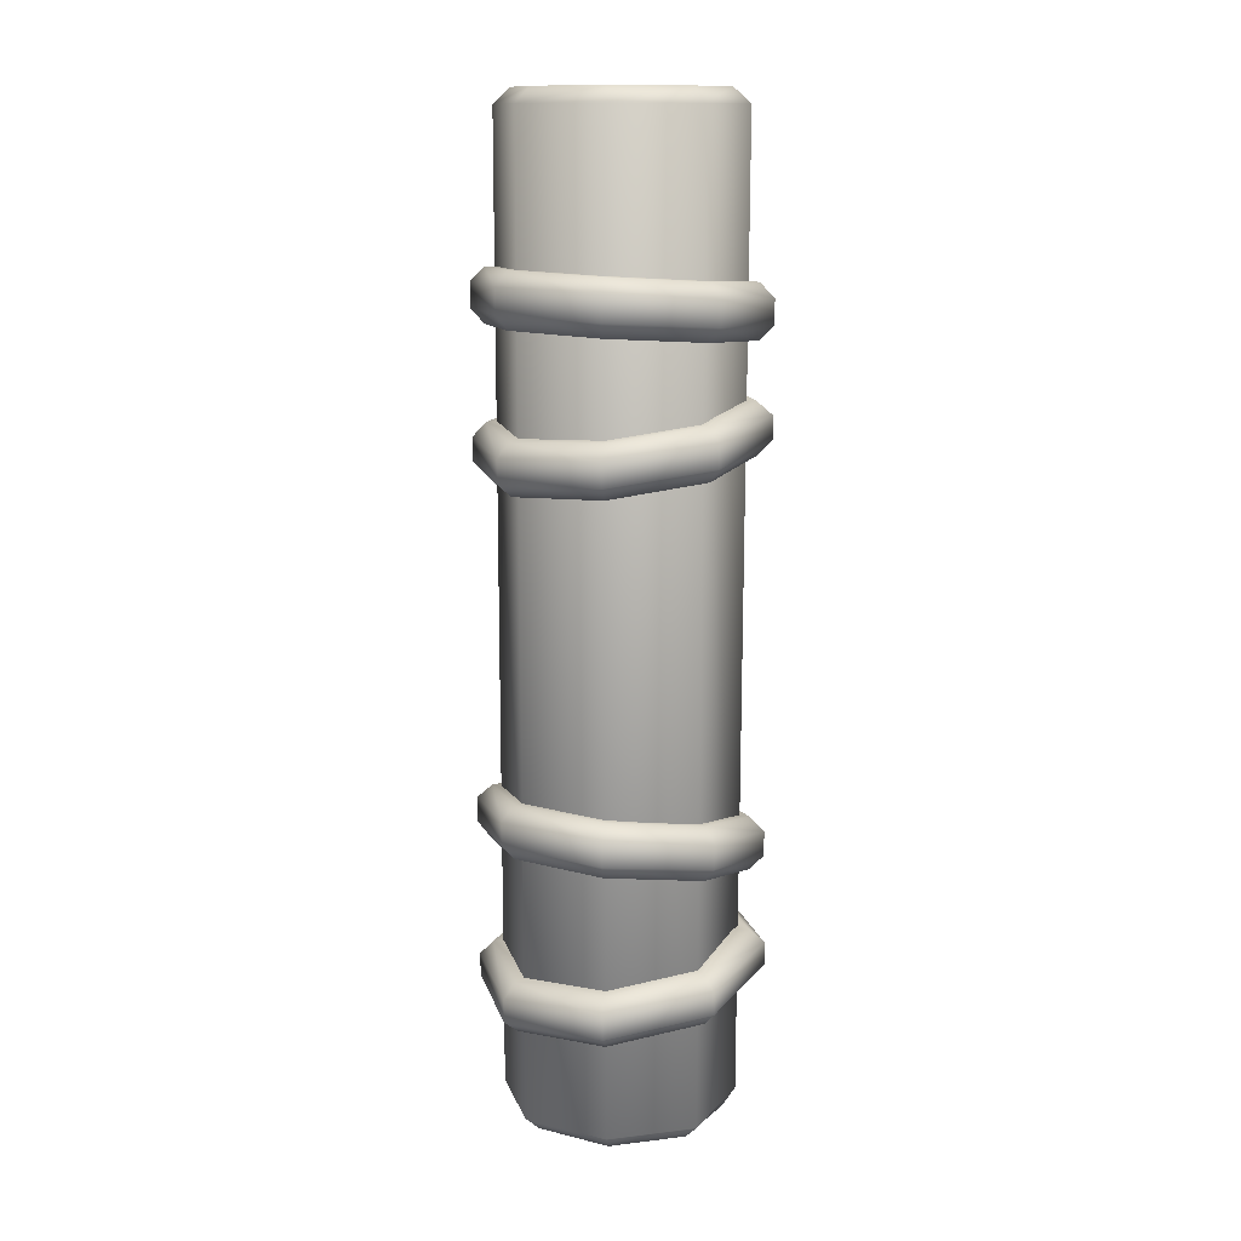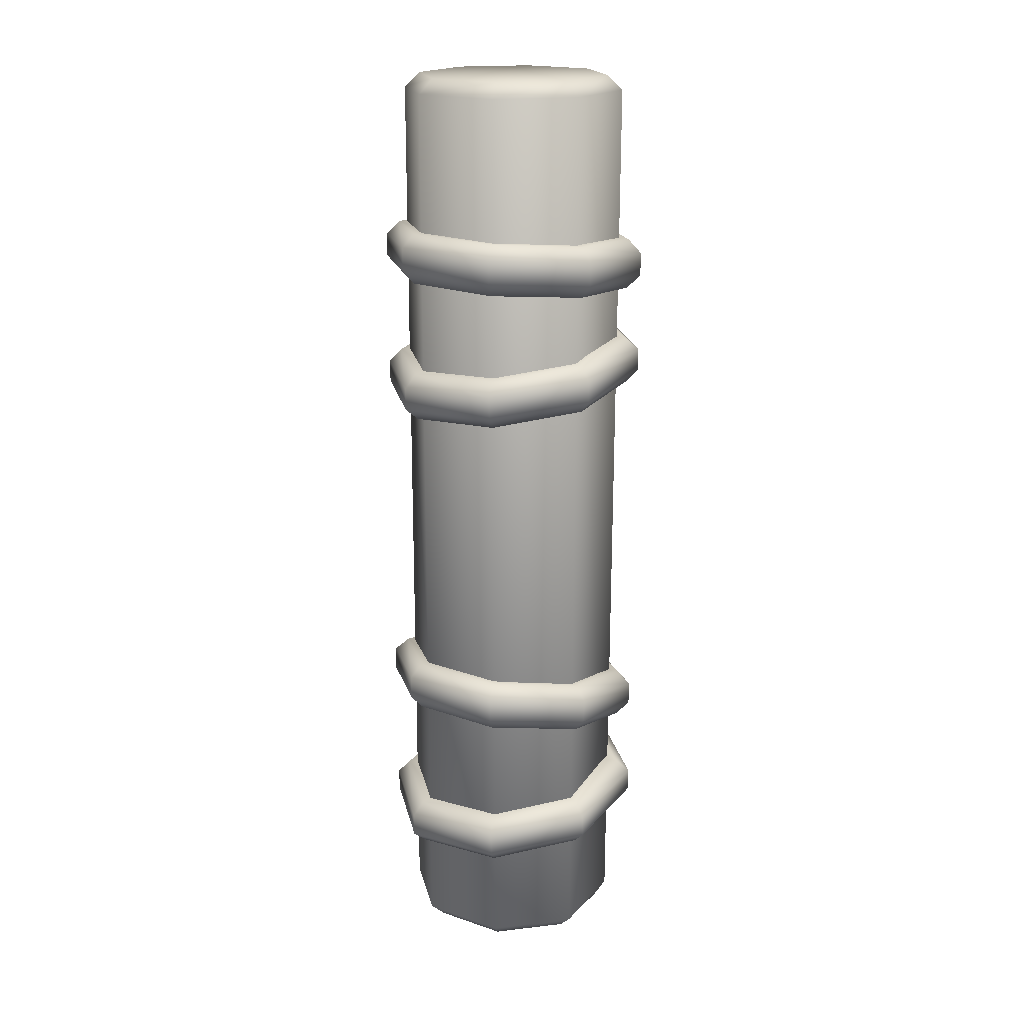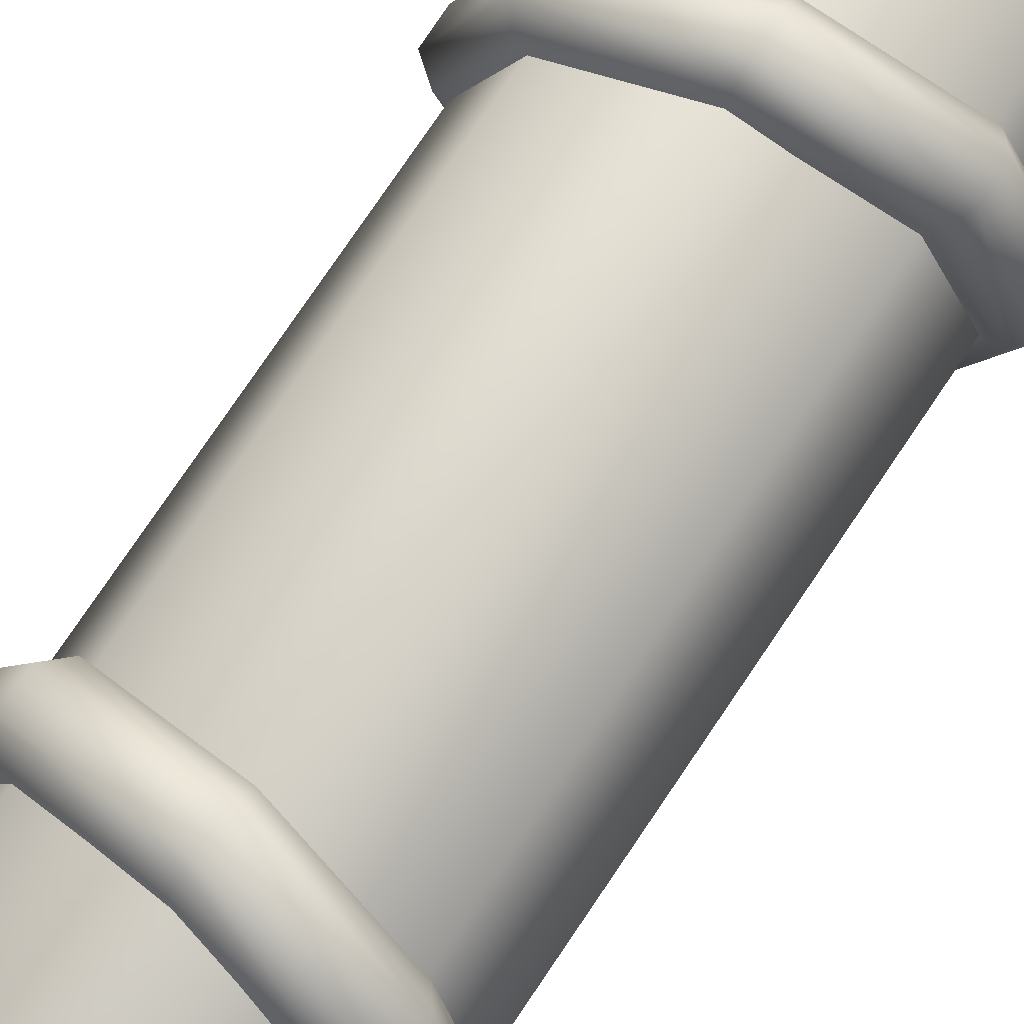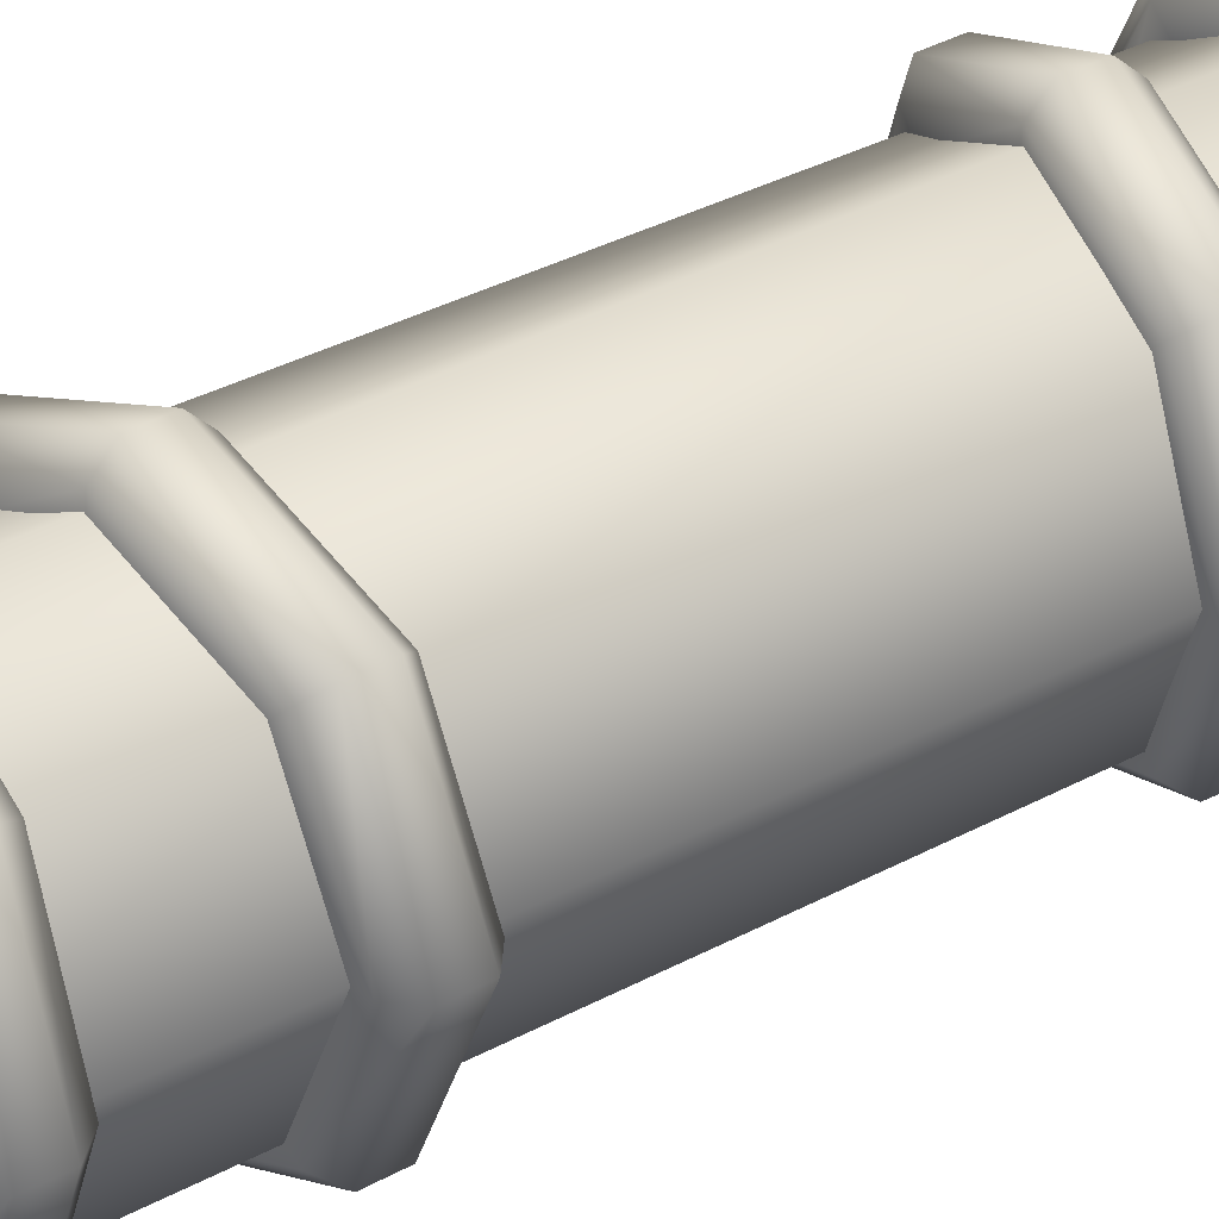
<metadata>
{"format":"obj","ext":"obj","renderer":"f3d","projection":"perspective","resolution":1024,"background":"white","views":[{"elev":13.0,"azim":-38.0,"up":"+Y"},{"elev":18.9,"azim":-35.0,"up":"+Y"},{"elev":72.4,"azim":33.3,"up":"+Z"},{"elev":34.8,"azim":-126.2,"up":"+Z"}]}
</metadata>
<code>
g Color_03
v -1.279 2.218 3.106
v -1.806 2.151 1.832
v -1.635 2.338 1.832
v -1.16 2.401 2.979
v -0.004642 2.379 3.636
v -0.01338 2.552 3.454
v 1.272 2.541 3.109
v 1.134 2.704 2.979
v 1.279 2.241 3.106
v 0.004634 2.08 3.636
v 1.806 2.308 1.832
v 1.802 2.609 1.832
v 1.609 2.767 1.832
v -1.16 2.401 0.6847
v -1.635 2.338 1.832
v -1.806 2.151 1.832
v -1.279 2.218 0.5574
v -0.01339 2.552 0.2091
v -0.004641 2.379 0.02783
v 1.134 2.704 0.684
v 1.272 2.541 0.5547
v 1.609 2.767 1.832
v 0.004635 2.08 0.02783
v 1.802 2.609 1.832
v 1.279 2.241 0.5574
v 1.806 2.308 1.832
v 1.279 2.241 3.106
v 1.806 2.308 1.832
v 1.635 2.121 1.832
v 1.16 2.059 2.979
v 0.004634 2.08 3.636
v 0.9995 2.028 2.814
v 1.407 2.082 1.832
v 0.01723 1.897 3.22
v 0.01339 1.907 3.454
v -0.9639 1.766 2.813
v -1.134 1.755 2.979
v -1.37 1.712 1.832
v -1.609 1.692 1.832
v -1.802 1.85 1.832
v -1.272 1.918 3.109
v -1.806 2.151 1.832
v -1.279 2.218 3.106
v -0.004642 2.379 3.636
v -1.279 2.218 0.5574
v -1.806 2.151 1.832
v -1.802 1.85 1.832
v -1.272 1.918 0.5547
v -0.004641 2.379 0.02783
v -1.609 1.692 1.832
v 0.004635 2.08 0.02783
v -1.134 1.755 0.684
v -0.9639 1.766 0.8507
v -1.37 1.712 1.832
v 0.01723 1.897 0.4435
v 0.01339 1.907 0.2091
v 1.279 2.241 0.5574
v 0.9995 2.028 0.8496
v 1.16 2.059 0.6847
v 1.806 2.308 1.832
v 1.407 2.082 1.832
v 1.635 2.121 1.832
v -1.16 2.401 2.979
v -0.9995 2.432 2.814
v -0.01722 2.562 3.22
v -0.01338 2.552 3.454
v 0.9639 2.693 2.813
v 1.134 2.704 2.979
v 1.37 2.747 1.832
v 1.609 2.767 1.832
v 0.9639 2.693 0.8507
v 1.134 2.704 0.684
v -0.01722 2.562 0.4435
v -0.01339 2.552 0.2091
v -0.9995 2.432 0.8496
v -1.16 2.401 0.6847
v -1.407 2.377 1.832
v -1.635 2.338 1.832
v -0.9995 2.432 2.814
v -1.16 2.401 2.979
v 1.153 -2.446 2.934
v 1.618 -2.581 1.787
v 1.791 -2.769 1.792
v 1.271 -2.624 3.074
v 0.02067 -2.21 3.437
v 0.0064 -2.381 3.624
v 1.262 -2.932 3.085
v -1.137 -2.054 2.981
v -0.007971 -2.688 3.628
v -1.271 -2.227 3.107
v -1.615 -2.026 1.824
v -1.278 -2.535 3.105
v -1.801 -2.196 1.829
v -1.805 -2.506 1.833
v 1.618 -2.581 1.787
v 1.264 -2.741 0.5202
v 1.791 -2.769 1.792
v 1.146 -2.555 0.6484
v -0.004106 -2.563 0.001593
v 0.01286 -2.387 0.1852
v -1.272 -2.315 0.544
v -1.127 -2.15 0.6665
v -1.286 -2.624 0.55
v -0.01942 -2.871 4.768e-07
v -1.805 -2.506 1.833
v -1.801 -2.196 1.829
v -1.615 -2.026 1.824
v -1.286 -2.624 0.55
v -1.805 -2.506 1.833
v -1.635 -2.697 1.837
v -1.178 -2.819 0.6767
v -0.01942 -2.871 4.768e-07
v -1.019 -2.854 0.8466
v -1.401 -2.729 1.84
v -0.04115 -3.079 0.4051
v -0.03339 -3.057 0.1716
v 0.9529 -3.224 0.8092
v 1.124 -3.225 0.6416
v 1.364 -3.247 1.804
v 1.604 -3.251 1.802
v 1.788 -3.078 1.797
v 1.257 -3.05 0.5169
v 1.791 -2.769 1.792
v 1.264 -2.741 0.5202
v -0.004106 -2.563 0.001593
v 1.271 -2.624 3.074
v 1.791 -2.769 1.792
v 1.788 -3.078 1.797
v 1.262 -2.932 3.085
v 1.604 -3.251 1.802
v 1.127 -3.114 2.97
v -0.007971 -2.688 3.628
v 0.9533 -3.126 2.809
v 1.364 -3.247 1.804
v -0.03513 -2.9 3.219
v -0.02445 -2.877 3.455
v -1.278 -2.535 3.105
v -0.9977 -2.749 2.808
v -1.161 -2.724 2.978
v -1.805 -2.506 1.833
v -1.401 -2.729 1.84
v -1.635 -2.697 1.837
v -1.137 -2.054 2.981
v -0.965 -2.058 2.814
v 0.02721 -2.213 3.199
v 0.02067 -2.21 3.437
v 0.9883 -2.437 2.762
v 1.153 -2.446 2.934
v 1.383 -2.554 1.786
v 1.618 -2.581 1.787
v 0.9818 -2.531 0.8172
v 1.146 -2.555 0.6484
v 0.01989 -2.389 0.4253
v 0.01286 -2.387 0.1852
v -0.952 -2.165 0.8299
v -1.127 -2.15 0.6665
v -1.375 -2.035 1.82
v -1.615 -2.026 1.824
v -0.965 -2.058 2.814
v -1.137 -2.054 2.981
v -0.9154 6.305 2.747
v -1.505 6.111 1.832
v -1.295 6.305 1.832
v -1.064 6.111 2.896
v -4.292e-06 6.305 3.126
v -4.292e-06 6.111 3.337
v 0.9154 6.305 2.747
v 1.064 6.111 2.896
v 1.295 6.305 1.832
v 1.505 6.111 1.832
v 1.505 6.111 1.832
v 1.295 6.305 1.832
v 0.9154 6.305 0.9163
v 1.064 6.111 0.7673
v -5.722e-06 6.305 0.5371
v -2.861e-06 6.111 0.3264
v -0.9154 6.305 0.9163
v -1.064 6.111 0.7673
v -1.295 6.305 1.832
v -1.505 6.111 1.832
v -1.064 -6.111 2.896
v -1.295 -6.305 1.832
v -1.505 -6.111 1.832
v -0.9154 -6.305 2.747
v -4.292e-06 -6.111 3.337
v -5.722e-06 -6.305 3.126
v 1.119 -6.111 2.764
v 0.9154 -6.305 2.747
v 1.45 -6.111 1.964
v 1.295 -6.305 1.832
v 1.295 -6.305 1.832
v 1.45 -6.111 1.964
v 1.064 -6.111 0.7673
v 0.9154 -6.305 0.9163
v -4.292e-06 -6.111 0.3264
v -4.292e-06 -6.305 0.5371
v -1.064 -6.111 0.7673
v -0.9154 -6.305 0.9163
v -1.505 -6.111 1.832
v -1.295 -6.305 1.832
v -1.064 6.111 2.896
v -4.292e-06 6.111 3.337
v -4.292e-06 -6.111 3.337
v -1.064 -6.111 2.896
v -4.292e-06 6.111 3.337
v 1.064 6.111 2.896
v 1.119 -6.111 2.764
v -4.292e-06 -6.111 3.337
v 1.064 6.111 2.896
v 1.505 6.111 1.832
v 1.45 -6.111 1.964
v 1.119 -6.111 2.764
v 1.505 6.111 1.832
v 1.064 -6.111 0.7673
v 1.45 -6.111 1.964
v 1.064 6.111 0.7673
v -4.292e-06 -6.111 0.3264
v -2.861e-06 6.111 0.3264
v -1.064 -6.111 0.7673
v -1.064 6.111 0.7673
v -1.064 6.111 0.7673
v -1.505 6.111 1.832
v -1.505 -6.111 1.832
v -1.064 -6.111 0.7673
v -1.505 6.111 1.832
v -1.064 6.111 2.896
v -1.064 -6.111 2.896
v -1.505 -6.111 1.832
v 1.295 6.305 1.832
v 0.9154 6.305 2.747
v -5.722e-06 6.305 1.832
v -4.292e-06 6.305 3.126
v -0.9154 6.305 2.747
v -1.295 6.305 1.832
v 0.9154 6.305 0.9163
v 1.295 6.305 1.832
v -5.722e-06 6.305 1.832
v -5.722e-06 6.305 0.5371
v -0.9154 6.305 0.9163
v -1.295 6.305 1.832
v 0.9154 -6.305 2.747
v 1.295 -6.305 1.832
v -4.292e-06 -6.305 1.832
v -5.722e-06 -6.305 3.126
v -0.9154 -6.305 2.747
v -1.295 -6.305 1.832
v 1.295 -6.305 1.832
v 0.9154 -6.305 0.9163
v -4.292e-06 -6.305 1.832
v -4.292e-06 -6.305 0.5371
v -0.9154 -6.305 0.9163
v -1.295 -6.305 1.832
v -1.279 -4.393 3.106
v -1.806 -4.459 1.832
v -1.635 -4.273 1.832
v -1.16 -4.21 2.979
v -0.004656 -4.231 3.636
v -0.01342 -4.058 3.455
v 1.272 -4.069 3.109
v 1.134 -3.906 2.98
v 1.279 -4.37 3.106
v 0.004648 -4.531 3.636
v 1.806 -4.303 1.832
v 1.802 -4.002 1.832
v 1.61 -3.843 1.832
v -1.16 -4.21 0.6846
v -1.635 -4.273 1.832
v -1.806 -4.459 1.832
v -1.279 -4.393 0.5572
v -0.01342 -4.058 0.2089
v -0.004653 -4.231 0.02752
v 1.134 -3.906 0.6839
v 1.272 -4.069 0.5545
v 1.61 -3.843 1.832
v 0.004646 -4.531 0.02752
v 1.802 -4.002 1.832
v 1.279 -4.37 0.5572
v 1.806 -4.303 1.832
v 1.279 -4.37 3.106
v 1.806 -4.303 1.832
v 1.635 -4.489 1.832
v 1.16 -4.552 2.979
v 0.004648 -4.531 3.636
v 0.9995 -4.583 2.814
v 1.407 -4.529 1.832
v 0.01727 -4.714 3.22
v 0.01343 -4.704 3.455
v -0.9639 -4.845 2.813
v -1.134 -4.856 2.98
v -1.37 -4.899 1.832
v -1.61 -4.919 1.832
v -1.802 -4.76 1.832
v -1.272 -4.693 3.109
v -1.806 -4.459 1.832
v -1.279 -4.393 3.106
v -0.004656 -4.231 3.636
v -1.279 -4.393 0.5572
v -1.806 -4.459 1.832
v -1.802 -4.76 1.832
v -1.272 -4.693 0.5544
v -0.004653 -4.231 0.02752
v -1.61 -4.919 1.832
v 0.004646 -4.531 0.02752
v -1.134 -4.856 0.6839
v -0.9639 -4.845 0.8507
v -1.37 -4.899 1.832
v 0.01727 -4.714 0.4435
v 0.01343 -4.704 0.2089
v 1.279 -4.37 0.5572
v 0.9996 -4.583 0.8495
v 1.16 -4.552 0.6846
v 1.806 -4.303 1.832
v 1.407 -4.529 1.832
v 1.635 -4.489 1.832
v -1.16 -4.21 2.979
v -0.9995 -4.179 2.814
v -0.01726 -4.048 3.22
v -0.01342 -4.058 3.455
v 0.9639 -3.917 2.813
v 1.134 -3.906 2.98
v 1.37 -3.863 1.832
v 1.61 -3.843 1.832
v 0.9639 -3.917 0.8507
v 1.134 -3.906 0.6839
v -0.01726 -4.048 0.4435
v -0.01342 -4.058 0.2089
v -0.9995 -4.179 0.8495
v -1.16 -4.21 0.6846
v -1.407 -4.233 1.832
v -1.635 -4.273 1.832
v -0.9995 -4.179 2.814
v -1.16 -4.21 2.979
v 1.157 4.092 2.982
v 1.633 4.059 1.832
v 1.808 3.869 1.832
v 1.279 3.903 3.109
v 0.006953 4.171 3.459
v 0.002395 3.988 3.639
v -1.144 4.25 2.983
v -1.276 4.072 3.11
v -1.621 4.283 1.832
v -0.002401 3.676 3.639
v -1.806 4.107 1.832
v -1.279 3.76 3.109
v -1.808 3.795 1.832
v 1.633 4.059 1.832
v 1.279 3.903 0.5547
v 1.808 3.869 1.832
v 1.157 4.092 0.6815
v 0.002395 3.988 0.02474
v 0.006953 4.171 0.2047
v -1.276 4.072 0.5532
v -1.144 4.25 0.6809
v -1.279 3.76 0.5547
v -0.0024 3.676 0.02474
v -1.808 3.795 1.832
v -1.806 4.107 1.832
v -1.621 4.283 1.832
v -1.279 3.76 0.5547
v -1.808 3.795 1.832
v -1.633 3.605 1.832
v -1.157 3.572 0.6815
v -0.0024 3.676 0.02474
v -0.9909 3.549 0.8501
v -1.398 3.577 1.832
v -0.009179 3.481 0.4439
v -0.006963 3.493 0.2047
v 0.9719 3.413 0.8507
v 1.144 3.414 0.6809
v 1.378 3.385 1.832
v 1.621 3.381 1.832
v 1.806 3.557 1.832
v 1.276 3.592 0.5532
v 1.808 3.869 1.832
v 1.279 3.903 0.5547
v 0.002395 3.988 0.02474
v 1.279 3.903 3.109
v 1.808 3.869 1.832
v 1.806 3.557 1.832
v 1.276 3.592 3.11
v 0.002395 3.988 3.639
v 1.621 3.381 1.832
v -0.002401 3.676 3.639
v 1.144 3.414 2.983
v 0.9719 3.413 2.813
v 1.378 3.385 1.832
v -0.009181 3.481 3.22
v -0.006963 3.493 3.459
v -1.279 3.76 3.109
v -0.9909 3.549 2.813
v -1.157 3.572 2.982
v -1.808 3.795 1.832
v -1.398 3.577 1.832
v -1.633 3.605 1.832
v -1.144 4.25 2.983
v -0.9719 4.251 2.813
v 0.009168 4.183 3.22
v 0.006953 4.171 3.459
v 0.9908 4.115 2.813
v 1.157 4.092 2.982
v 1.398 4.087 1.832
v 1.633 4.059 1.832
v 0.9908 4.115 0.8501
v 1.157 4.092 0.6815
v 0.009169 4.183 0.4439
v 0.006953 4.171 0.2047
v -0.9719 4.251 0.8507
v -1.144 4.25 0.6809
v -1.378 4.279 1.832
v -1.621 4.283 1.832
v -0.9719 4.251 2.813
v -1.144 4.25 2.983
g Color_03_0
f 3 2 1
f 4 3 1
f 1 5 4
f 5 6 4
f 5 7 6
f 7 8 6
f 9 7 5
f 10 9 5
f 9 11 7
f 11 12 7
f 7 12 8
f 12 13 8
f 16 15 14
f 17 16 14
f 17 14 18
f 19 17 18
f 19 18 20
f 21 19 20
f 21 20 22
f 23 19 21
f 24 21 22
f 25 23 21
f 25 21 24
f 26 25 24
f 29 28 27
f 30 29 27
f 30 27 31
f 30 32 29
f 32 33 29
f 34 32 30
f 35 34 30
f 35 30 31
f 36 34 35
f 37 36 35
f 38 36 37
f 39 38 37
f 40 39 37
f 37 35 41
f 41 40 37
f 35 31 41
f 40 41 42
f 41 43 42
f 41 31 43
f 31 44 43
f 47 46 45
f 48 47 45
f 48 45 49
f 50 47 48
f 51 48 49
f 52 50 48
f 52 48 51
f 52 53 50
f 53 54 50
f 55 53 52
f 56 52 51
f 56 55 52
f 56 51 57
f 58 55 56
f 59 56 57
f 59 58 56
f 59 57 60
f 61 58 59
f 62 59 60
f 62 61 59
f 65 64 63
f 66 65 63
f 67 65 66
f 68 67 66
f 69 67 68
f 70 69 68
f 71 69 70
f 72 71 70
f 73 71 72
f 74 73 72
f 75 73 74
f 76 75 74
f 77 75 76
f 78 77 76
f 79 77 78
f 80 79 78
f 83 82 81
f 84 83 81
f 84 81 85
f 86 84 85
f 87 84 86
f 86 85 88
f 89 87 86
f 90 86 88
f 89 86 90
f 88 91 90
f 92 89 90
f 91 93 90
f 92 90 93
f 94 92 93
f 97 96 95
f 96 98 95
f 96 99 98
f 99 100 98
f 99 101 100
f 101 102 100
f 103 101 99
f 104 103 99
f 103 105 101
f 105 106 101
f 101 106 102
f 106 107 102
f 110 109 108
f 111 110 108
f 111 108 112
f 111 113 110
f 113 114 110
f 115 113 111
f 116 115 111
f 116 111 112
f 117 115 116
f 118 117 116
f 119 117 118
f 120 119 118
f 120 118 121
f 118 116 122
f 118 122 121
f 116 112 122
f 121 122 123
f 122 124 123
f 122 112 124
f 112 125 124
f 128 127 126
f 129 128 126
f 130 128 129
f 131 130 129
f 131 129 132
f 131 133 130
f 133 134 130
f 135 133 131
f 136 131 132
f 136 135 131
f 136 132 137
f 138 135 136
f 139 136 137
f 139 138 136
f 137 140 139
f 141 138 139
f 140 142 139
f 142 141 139
f 145 144 143
f 146 145 143
f 147 145 146
f 148 147 146
f 149 147 148
f 150 149 148
f 151 149 150
f 152 151 150
f 153 151 152
f 154 153 152
f 155 153 154
f 156 155 154
f 157 155 156
f 158 157 156
f 159 157 158
f 160 159 158
f 163 162 161
f 162 164 161
f 165 161 164
f 166 165 164
f 167 165 166
f 168 167 166
f 169 167 168
f 170 169 168
f 173 172 171
f 174 173 171
f 175 173 174
f 176 175 174
f 177 175 176
f 178 177 176
f 179 177 178
f 180 179 178
f 183 182 181
f 182 184 181
f 185 181 184
f 186 185 184
f 187 185 186
f 188 187 186
f 189 187 188
f 190 189 188
f 193 192 191
f 194 193 191
f 195 193 194
f 196 195 194
f 197 195 196
f 198 197 196
f 199 197 198
f 200 199 198
f 203 202 201
f 204 203 201
f 207 206 205
f 208 207 205
f 211 210 209
f 212 211 209
f 215 214 213
f 214 216 213
f 214 217 216
f 217 218 216
f 217 219 218
f 219 220 218
f 223 222 221
f 224 223 221
f 227 226 225
f 228 227 225
f 231 230 229
f 231 232 230
f 231 233 232
f 231 234 233
f 237 236 235
f 237 235 238
f 237 238 239
f 237 239 240
f 243 242 241
f 243 241 244
f 243 244 245
f 243 245 246
f 249 248 247
f 249 250 248
f 249 251 250
f 249 252 251
f 255 254 253
f 256 255 253
f 253 257 256
f 257 258 256
f 257 259 258
f 259 260 258
f 261 259 257
f 262 261 257
f 261 263 259
f 263 264 259
f 259 264 260
f 264 265 260
f 268 267 266
f 269 268 266
f 269 266 270
f 271 269 270
f 271 270 272
f 273 271 272
f 273 272 274
f 275 271 273
f 276 273 274
f 277 275 273
f 277 273 276
f 278 277 276
f 281 280 279
f 282 281 279
f 282 279 283
f 282 284 281
f 284 285 281
f 286 284 282
f 287 286 282
f 287 282 283
f 288 286 287
f 289 288 287
f 290 288 289
f 291 290 289
f 292 291 289
f 289 287 293
f 293 292 289
f 287 283 293
f 292 293 294
f 293 295 294
f 293 283 295
f 283 296 295
f 299 298 297
f 300 299 297
f 300 297 301
f 302 299 300
f 303 300 301
f 304 302 300
f 304 300 303
f 304 305 302
f 305 306 302
f 307 305 304
f 308 304 303
f 308 307 304
f 308 303 309
f 310 307 308
f 311 308 309
f 311 310 308
f 311 309 312
f 313 310 311
f 314 311 312
f 314 313 311
f 317 316 315
f 318 317 315
f 319 317 318
f 320 319 318
f 321 319 320
f 322 321 320
f 323 321 322
f 324 323 322
f 325 323 324
f 326 325 324
f 327 325 326
f 328 327 326
f 329 327 328
f 330 329 328
f 331 329 330
f 332 331 330
f 335 334 333
f 336 335 333
f 336 333 337
f 338 336 337
f 338 337 339
f 340 338 339
f 339 341 340
f 342 338 340
f 341 343 340
f 344 342 340
f 344 340 343
f 345 344 343
f 348 347 346
f 347 349 346
f 347 350 349
f 350 351 349
f 350 352 351
f 352 353 351
f 354 352 350
f 355 354 350
f 354 356 352
f 356 357 352
f 352 357 353
f 357 358 353
f 361 360 359
f 362 361 359
f 362 359 363
f 362 364 361
f 364 365 361
f 366 364 362
f 367 366 362
f 367 362 363
f 368 366 367
f 369 368 367
f 370 368 369
f 371 370 369
f 371 369 372
f 369 367 373
f 369 373 372
f 367 363 373
f 372 373 374
f 373 375 374
f 373 363 375
f 363 376 375
f 379 378 377
f 380 379 377
f 380 377 381
f 382 379 380
f 383 380 381
f 384 382 380
f 384 380 383
f 384 385 382
f 385 386 382
f 387 385 384
f 388 384 383
f 388 387 384
f 388 383 389
f 390 387 388
f 391 388 389
f 391 390 388
f 389 392 391
f 393 390 391
f 392 394 391
f 394 393 391
f 397 396 395
f 398 397 395
f 399 397 398
f 400 399 398
f 401 399 400
f 402 401 400
f 403 401 402
f 404 403 402
f 405 403 404
f 406 405 404
f 407 405 406
f 408 407 406
f 409 407 408
f 410 409 408
f 411 409 410
f 412 411 410

</code>
